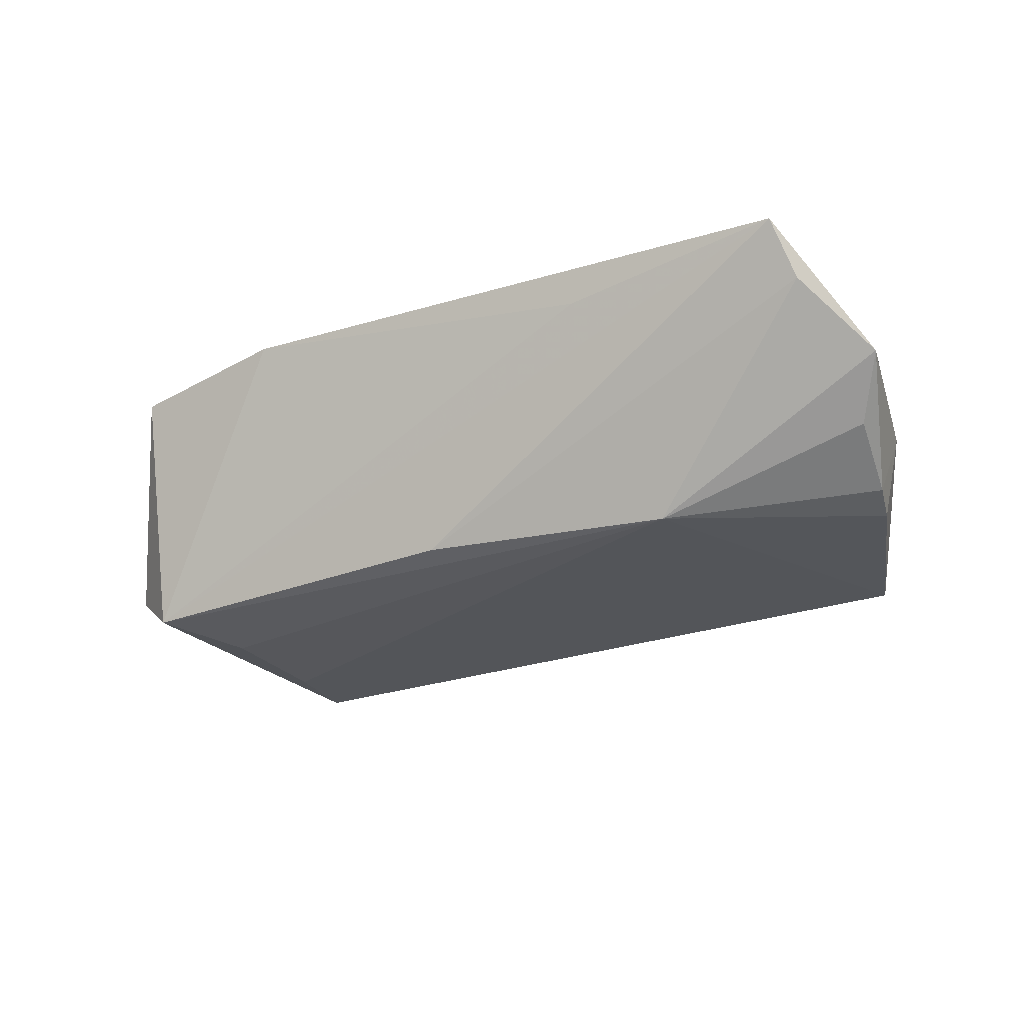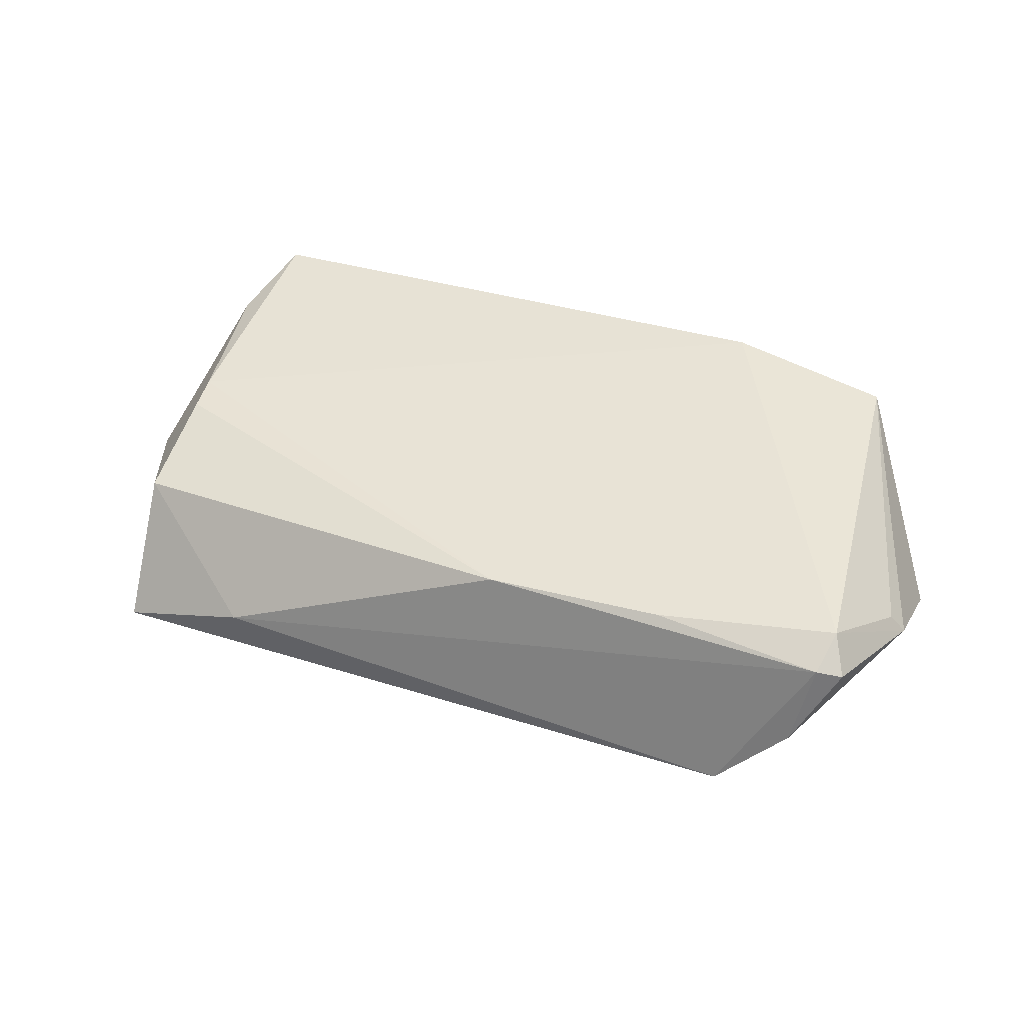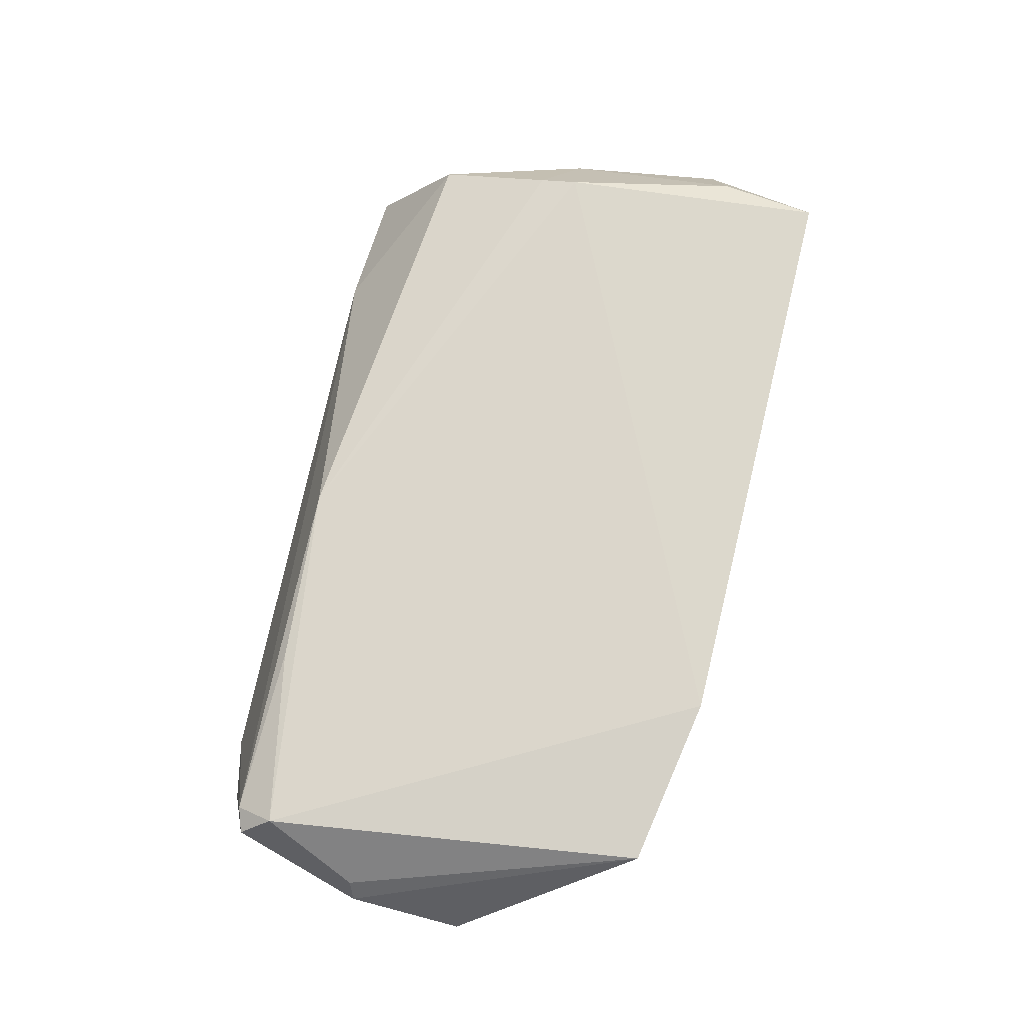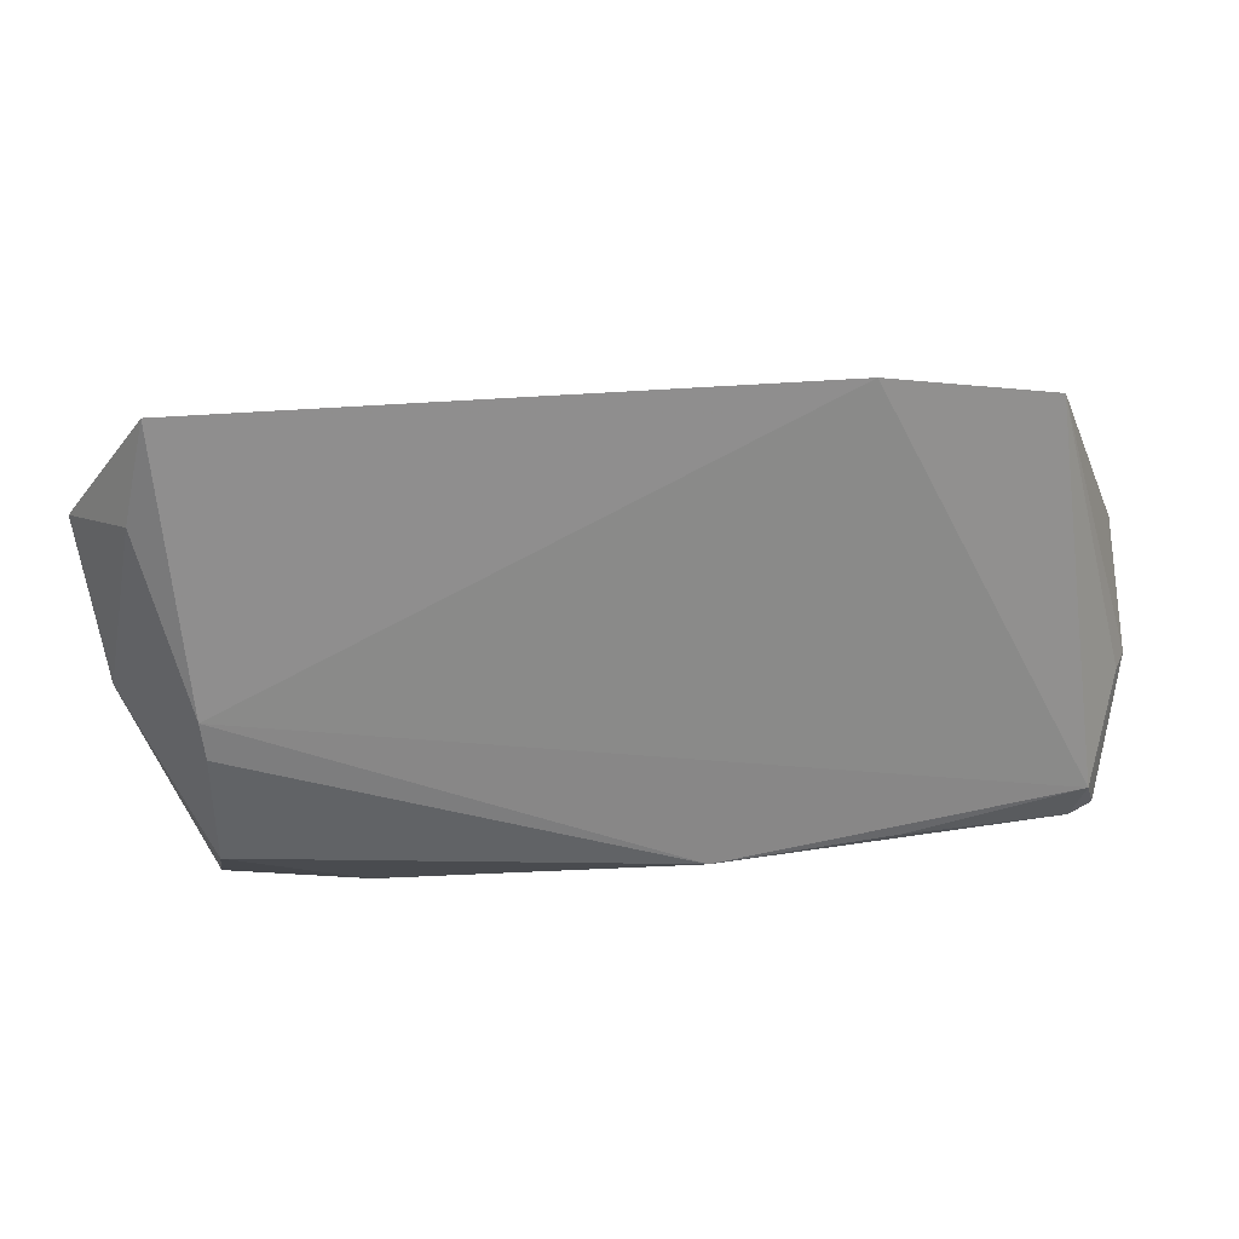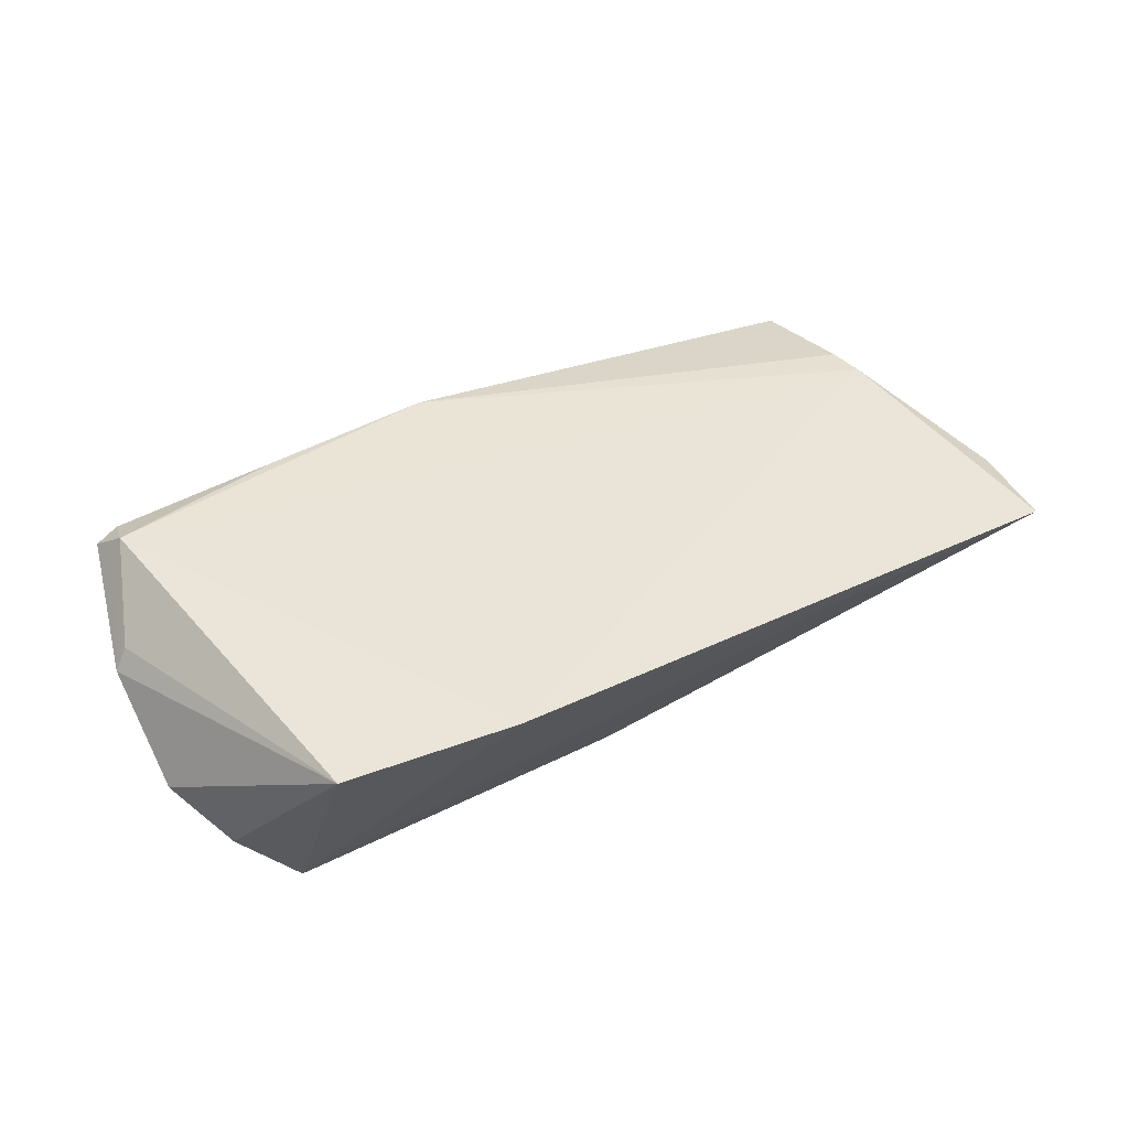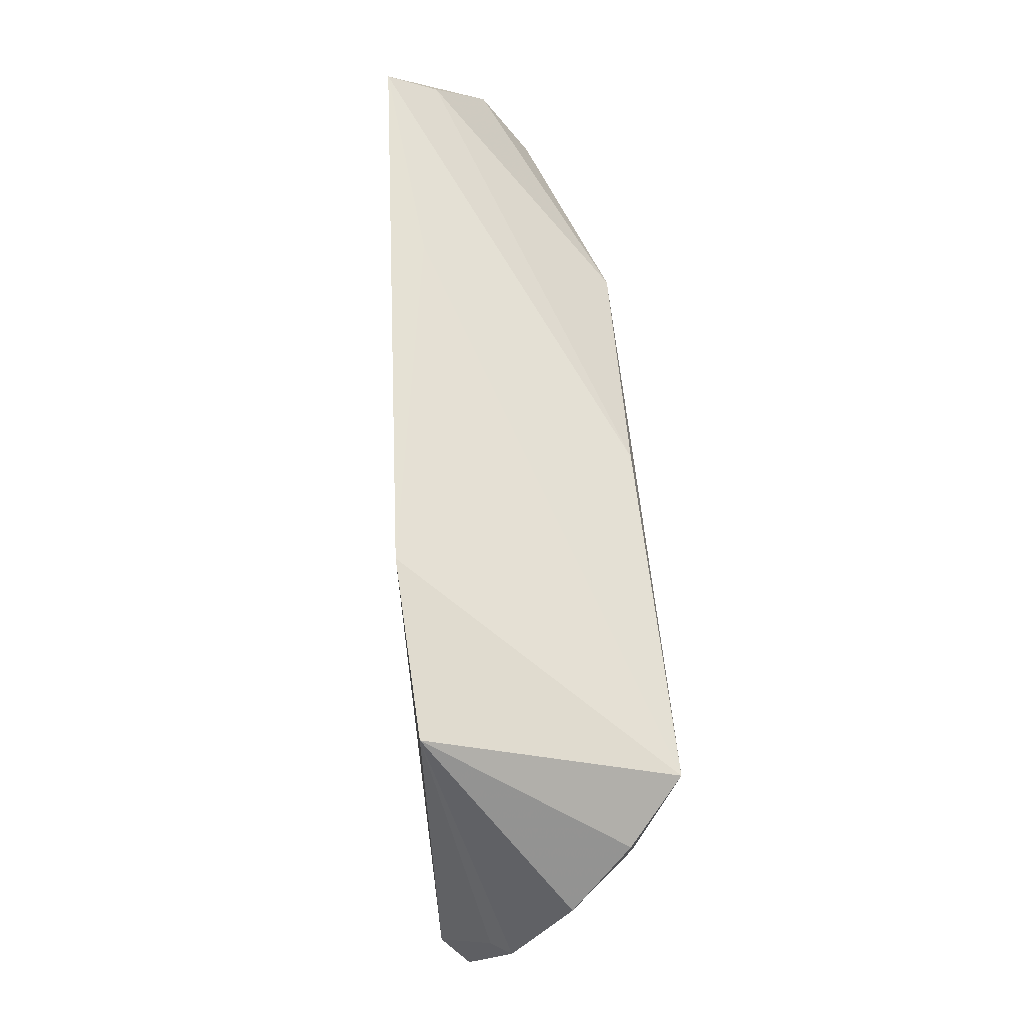
<metadata>
{"format":"obj","ext":"obj","renderer":"f3d","projection":"perspective","resolution":1024,"background":"white","views":[{"elev":-31.7,"azim":-154.7,"up":"+Z"},{"elev":41.6,"azim":22.4,"up":"+Z"},{"elev":75.4,"azim":103.9,"up":"+Z"},{"elev":24.0,"azim":-12.4,"up":"+Y"},{"elev":46.7,"azim":150.1,"up":"+Z"},{"elev":59.3,"azim":84.9,"up":"+Y"}]}
</metadata>
<code>
v 0.001715 0.01855 -0.01572
v -0.05778 0.0007613 -0.01179
v 0.05159 -0.02032 0.01396
v -0.05108 -0.002004 0.01158
v -0.0493 -0.03222 -0.009465
v -0.05676 -0.004905 -0.01244
v 0.005804 -0.02618 0.01199
v 0.04051 -0.02229 -0.01333
v -0.05049 -0.006869 0.011
v -0.05985 -0.002857 -0.002149
v 0.05672 -0.008162 0.007663
v -0.06281 0.01804 -0.001531
v -0.05437 0.03311 0.01223
v 0.0288 -0.02466 0.01263
v 0.05865 0.00727 -0.002315
v 0.0445 0.02937 0.01443
v -0.03176 -0.03237 -0.003777
v -0.04978 -0.02136 0.007028
v 0.05862 -0.007356 0.005054
v -0.05684 0.0204 0.00964
v 0.0467 0.01777 -0.01643
v 0.02243 0.03311 0.01572
v 0.05061 -0.02529 0.01109
v 0.03939 -0.0104 -0.01508
v -0.03073 0.01372 -0.01643
v 0.05358 0.0135 -0.009736
v -0.05596 0.02813 0.005583
v 0.04869 -0.02777 0.0002877
v -0.0586 0.01118 -0.007564
v -0.02554 0.03129 0.009244
v 0.0538 -0.02424 0.01046
v 0.04012 -0.03083 -0.00801
v 0.04058 0.005846 -0.01643
f 25 29 12
f 24 21 8
f 7 3 4
f 19 3 31
f 11 3 19
f 33 21 24
f 24 25 33
f 33 25 21
f 2 25 6
f 29 25 2
f 12 29 2
f 2 10 12
f 6 10 2
f 5 25 24
f 24 8 5
f 6 25 5
f 5 32 17
f 5 8 32
f 5 10 6
f 27 25 12
f 21 30 22
f 4 3 22
f 19 31 28
f 32 8 28
f 28 15 19
f 8 15 28
f 23 31 3
f 23 28 31
f 32 28 23
f 17 32 23
f 23 7 17
f 17 7 18
f 10 5 18
f 18 5 17
f 26 8 21
f 26 15 8
f 21 25 1
f 25 27 1
f 21 22 16
f 3 11 16
f 16 22 3
f 15 26 16
f 16 11 19
f 19 15 16
f 16 26 21
f 4 22 13
f 13 22 30
f 13 27 12
f 13 1 27
f 13 30 21
f 21 1 13
f 3 7 14
f 14 23 3
f 7 23 14
f 9 7 4
f 9 18 7
f 10 18 9
f 20 13 12
f 4 13 20
f 12 10 20
f 20 9 4
f 10 9 20

</code>
